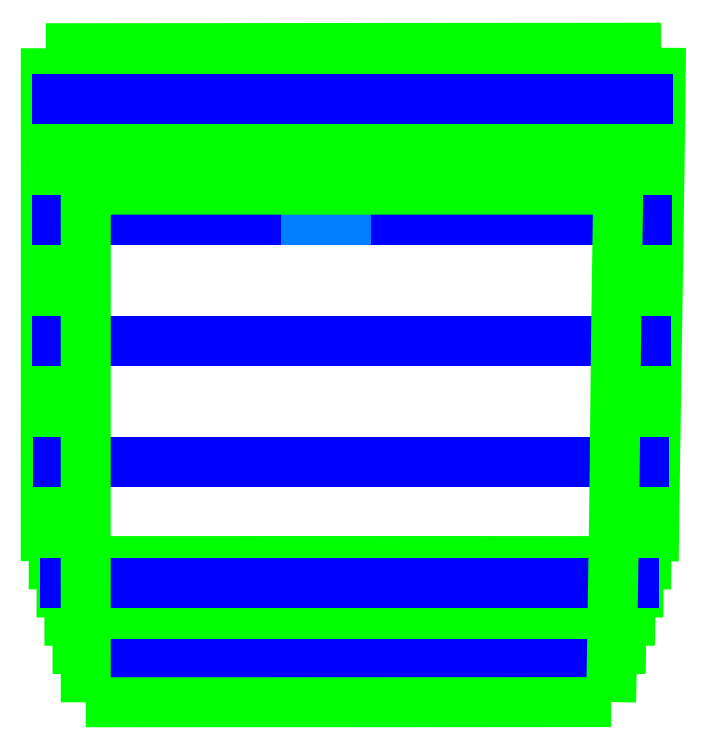
<metadata>
{"format":"dxf","ext":"dxf","renderer":"ezdxf+matplotlib","layout":"modelspace","background":"white","min_lineweight":24,"dpi":150}
</metadata>
<code>
0
SECTION
2
ENTITIES
0
INSERT
8
TEXT
2
V236_LW_MRO13_720 RT_TEXT_1
10
5.388e+04
20
2.601e+04
30
0
0
POINT
8
STRATEGYPOINT
10
5.388e+04
20
2.601e+04
30
0
0
LINE
8
ROSETTE
10
5.398e+04
20
2.601e+04
30
0
11
5.388e+04
21
2.601e+04
31
0
0
LINE
8
ROSETTE
10
5.388e+04
20
2.601e+04
30
0
11
5.388e+04
21
2.606e+04
31
0
0
SPLINE
8
OUTER
210
0
220
0
230
1
70
     8
71
     5
72
    15
73
     9
74
     0
42
1e-09
43
1e-10
40
0
40
0
40
0
40
0
40
0
40
0
40
792.2
40
792.2
40
792.2
40
1506
40
1506
40
1506
40
1506
40
1506
40
1506
10
5.324e+04
20
2.516e+04
30
0
10
5.34e+04
20
2.516e+04
30
0
10
5.355e+04
20
2.516e+04
30
0
10
5.371e+04
20
2.516e+04
30
0
10
5.401e+04
20
2.516e+04
30
0
10
5.432e+04
20
2.516e+04
30
0
10
5.446e+04
20
2.516e+04
30
0
10
5.46e+04
20
2.516e+04
30
0
10
5.474e+04
20
2.516e+04
30
0
0
SPLINE
8
OUTER
210
0
220
0
230
1
70
     8
71
     5
72
    14
73
     8
74
     0
42
1e-09
43
1e-10
40
0
40
0
40
0
40
0
40
0
40
0
40
626.6
40
1022
40
1272
40
1272
40
1272
40
1272
40
1272
40
1272
10
5.474e+04
20
2.516e+04
30
0
10
5.475e+04
20
2.529e+04
30
0
10
5.475e+04
20
2.549e+04
30
0
10
5.475e+04
20
2.575e+04
30
0
10
5.476e+04
20
2.6e+04
30
0
10
5.476e+04
20
2.626e+04
30
0
10
5.476e+04
20
2.639e+04
30
0
10
5.476e+04
20
2.644e+04
30
0
0
SPLINE
8
OUTER
210
0
220
0
230
1
70
     8
71
     5
72
    12
73
     6
74
     0
42
1e-09
43
1e-10
40
0
40
0
40
0
40
0
40
0
40
0
40
1524
40
1524
40
1524
40
1524
40
1524
40
1524
10
5.476e+04
20
2.644e+04
30
0
10
5.446e+04
20
2.644e+04
30
0
10
5.415e+04
20
2.644e+04
30
0
10
5.385e+04
20
2.644e+04
30
0
10
5.354e+04
20
2.643e+04
30
0
10
5.324e+04
20
2.643e+04
30
0
0
SPLINE
8
OUTER
210
0
220
0
230
1
70
     8
71
     5
72
    13
73
     7
74
     0
42
1e-09
43
1e-10
40
0
40
0
40
0
40
0
40
0
40
0
40
623
40
1270
40
1270
40
1270
40
1270
40
1270
40
1270
10
5.324e+04
20
2.643e+04
30
0
10
5.324e+04
20
2.631e+04
30
0
10
5.324e+04
20
2.606e+04
30
0
10
5.324e+04
20
2.58e+04
30
0
10
5.324e+04
20
2.555e+04
30
0
10
5.324e+04
20
2.529e+04
30
0
10
5.324e+04
20
2.516e+04
30
0
0
INSERT
8
TEXT
2
V236_LW_MRO13_721 RT_TEXT_2
10
5.388e+04
20
2.601e+04
30
0
0
POINT
8
STRATEGYPOINT
10
5.388e+04
20
2.601e+04
30
0
0
LINE
8
ROSETTE
10
5.398e+04
20
2.601e+04
30
0
11
5.388e+04
21
2.601e+04
31
0
0
LINE
8
ROSETTE
10
5.388e+04
20
2.601e+04
30
0
11
5.388e+04
21
2.606e+04
31
0
0
SPLINE
8
OUTER
210
0
220
0
230
1
70
     8
71
     5
72
    12
73
     6
74
     0
42
1e-09
43
1e-10
40
0
40
0
40
0
40
0
40
0
40
0
40
1467
40
1467
40
1467
40
1467
40
1467
40
1467
10
5.326e+04
20
2.509e+04
30
0
10
5.355e+04
20
2.509e+04
30
0
10
5.384e+04
20
2.509e+04
30
0
10
5.414e+04
20
2.509e+04
30
0
10
5.443e+04
20
2.509e+04
30
0
10
5.472e+04
20
2.509e+04
30
0
0
SPLINE
8
OUTER
210
0
220
0
230
1
70
     8
71
     5
72
    14
73
     8
74
     0
42
1e-09
43
1e-10
40
0
40
0
40
0
40
0
40
0
40
0
40
329.2
40
637.3
40
1271
40
1271
40
1271
40
1271
40
1271
40
1271
10
5.472e+04
20
2.509e+04
30
0
10
5.473e+04
20
2.516e+04
30
0
10
5.473e+04
20
2.529e+04
30
0
10
5.473e+04
20
2.554e+04
30
0
10
5.473e+04
20
2.58e+04
30
0
10
5.474e+04
20
2.605e+04
30
0
10
5.474e+04
20
2.624e+04
30
0
10
5.474e+04
20
2.637e+04
30
0
0
SPLINE
8
OUTER
210
0
220
0
230
1
70
     8
71
     5
72
    12
73
     6
74
     0
42
1e-09
43
1e-10
40
0
40
0
40
0
40
0
40
0
40
0
40
1485
40
1485
40
1485
40
1485
40
1485
40
1485
10
5.474e+04
20
2.637e+04
30
0
10
5.445e+04
20
2.637e+04
30
0
10
5.415e+04
20
2.637e+04
30
0
10
5.385e+04
20
2.636e+04
30
0
10
5.355e+04
20
2.636e+04
30
0
10
5.326e+04
20
2.636e+04
30
0
0
SPLINE
8
OUTER
210
0
220
0
230
1
70
     8
71
     5
72
    12
73
     6
74
     0
42
1e-09
43
1e-10
40
0
40
0
40
0
40
0
40
0
40
0
40
1270
40
1270
40
1270
40
1270
40
1270
40
1270
10
5.326e+04
20
2.636e+04
30
0
10
5.326e+04
20
2.611e+04
30
0
10
5.326e+04
20
2.586e+04
30
0
10
5.326e+04
20
2.56e+04
30
0
10
5.326e+04
20
2.535e+04
30
0
10
5.326e+04
20
2.509e+04
30
0
0
INSERT
8
TEXT
2
V236_LW_MRO13_722 RT_TEXT_3
10
5.388e+04
20
2.601e+04
30
0
0
POINT
8
STRATEGYPOINT
10
5.388e+04
20
2.601e+04
30
0
0
LINE
8
ROSETTE
10
5.398e+04
20
2.601e+04
30
0
11
5.388e+04
21
2.601e+04
31
0
0
LINE
8
ROSETTE
10
5.388e+04
20
2.601e+04
30
0
11
5.388e+04
21
2.606e+04
31
0
0
SPLINE
8
OUTER
210
0
220
0
230
1
70
     8
71
     5
72
    12
73
     6
74
     0
42
1e-09
43
1e-10
40
0
40
0
40
0
40
0
40
0
40
0
40
1429
40
1429
40
1429
40
1429
40
1429
40
1429
10
5.328e+04
20
2.502e+04
30
0
10
5.356e+04
20
2.502e+04
30
0
10
5.385e+04
20
2.502e+04
30
0
10
5.413e+04
20
2.503e+04
30
0
10
5.442e+04
20
2.503e+04
30
0
10
5.471e+04
20
2.503e+04
30
0
0
SPLINE
8
OUTER
210
0
220
0
230
1
70
     8
71
     5
72
    17
73
    11
74
     0
42
1e-09
43
1e-10
40
0
40
0
40
0
40
0
40
0
40
0
40
308.7
40
470.8
40
791.5
40
933.4
40
933.4
40
1270
40
1270
40
1270
40
1270
40
1270
40
1270
10
5.471e+04
20
2.503e+04
30
0
10
5.471e+04
20
2.509e+04
30
0
10
5.471e+04
20
2.518e+04
30
0
10
5.471e+04
20
2.534e+04
30
0
10
5.471e+04
20
2.553e+04
30
0
10
5.471e+04
20
2.571e+04
30
0
10
5.472e+04
20
2.591e+04
30
0
10
5.472e+04
20
2.607e+04
30
0
10
5.472e+04
20
2.616e+04
30
0
10
5.472e+04
20
2.623e+04
30
0
10
5.472e+04
20
2.63e+04
30
0
0
SPLINE
8
OUTER
210
0
220
0
230
1
70
     8
71
     5
72
    12
73
     6
74
     0
42
1e-09
43
1e-10
40
0
40
0
40
0
40
0
40
0
40
0
40
1445
40
1445
40
1445
40
1445
40
1445
40
1445
10
5.472e+04
20
2.63e+04
30
0
10
5.443e+04
20
2.63e+04
30
0
10
5.414e+04
20
2.63e+04
30
0
10
5.386e+04
20
2.629e+04
30
0
10
5.357e+04
20
2.629e+04
30
0
10
5.328e+04
20
2.629e+04
30
0
0
SPLINE
8
OUTER
210
0
220
0
230
1
70
     8
71
     5
72
    12
73
     6
74
     0
42
1e-09
43
1e-10
40
0
40
0
40
0
40
0
40
0
40
0
40
1270
40
1270
40
1270
40
1270
40
1270
40
1270
10
5.328e+04
20
2.629e+04
30
0
10
5.328e+04
20
2.604e+04
30
0
10
5.328e+04
20
2.579e+04
30
0
10
5.328e+04
20
2.553e+04
30
0
10
5.328e+04
20
2.528e+04
30
0
10
5.328e+04
20
2.502e+04
30
0
0
INSERT
8
TEXT
2
V236_LW_MRO13_723 RT_TEXT_4
10
5.388e+04
20
2.601e+04
30
0
0
POINT
8
STRATEGYPOINT
10
5.388e+04
20
2.601e+04
30
0
0
LINE
8
ROSETTE
10
5.398e+04
20
2.601e+04
30
0
11
5.388e+04
21
2.601e+04
31
0
0
LINE
8
ROSETTE
10
5.388e+04
20
2.601e+04
30
0
11
5.388e+04
21
2.606e+04
31
0
0
SPLINE
8
OUTER
210
0
220
0
230
1
70
     8
71
     5
72
    12
73
     6
74
     0
42
1e-09
43
1e-10
40
0
40
0
40
0
40
0
40
0
40
0
40
1388
40
1388
40
1388
40
1388
40
1388
40
1388
10
5.33e+04
20
2.495e+04
30
0
10
5.357e+04
20
2.495e+04
30
0
10
5.385e+04
20
2.496e+04
30
0
10
5.413e+04
20
2.495e+04
30
0
10
5.441e+04
20
2.496e+04
30
0
10
5.468e+04
20
2.496e+04
30
0
0
SPLINE
8
OUTER
210
0
220
0
230
1
70
     8
71
     5
72
    17
73
    11
74
     0
42
1e-09
43
1e-10
40
0
40
0
40
0
40
0
40
0
40
0
40
285
40
285
40
454.8
40
714.4
40
874.3
40
1270
40
1270
40
1270
40
1270
40
1270
40
1270
10
5.468e+04
20
2.496e+04
30
0
10
5.469e+04
20
2.501e+04
30
0
10
5.469e+04
20
2.507e+04
30
0
10
5.469e+04
20
2.516e+04
30
0
10
5.469e+04
20
2.53e+04
30
0
10
5.469e+04
20
2.548e+04
30
0
10
5.469e+04
20
2.567e+04
30
0
10
5.469e+04
20
2.587e+04
30
0
10
5.47e+04
20
2.603e+04
30
0
10
5.47e+04
20
2.615e+04
30
0
10
5.47e+04
20
2.623e+04
30
0
0
SPLINE
8
OUTER
210
0
220
0
230
1
70
     8
71
     5
72
    12
73
     6
74
     0
42
1e-09
43
1e-10
40
0
40
0
40
0
40
0
40
0
40
0
40
1404
40
1404
40
1404
40
1404
40
1404
40
1404
10
5.47e+04
20
2.623e+04
30
0
10
5.442e+04
20
2.623e+04
30
0
10
5.414e+04
20
2.622e+04
30
0
10
5.386e+04
20
2.622e+04
30
0
10
5.358e+04
20
2.622e+04
30
0
10
5.33e+04
20
2.622e+04
30
0
0
SPLINE
8
OUTER
210
0
220
0
230
1
70
     8
71
     5
72
    13
73
     7
74
     0
42
1e-09
43
1e-10
40
0
40
0
40
0
40
0
40
0
40
0
40
784.4
40
1270
40
1270
40
1270
40
1270
40
1270
40
1270
10
5.33e+04
20
2.622e+04
30
0
10
5.33e+04
20
2.607e+04
30
0
10
5.33e+04
20
2.581e+04
30
0
10
5.33e+04
20
2.556e+04
30
0
10
5.33e+04
20
2.531e+04
30
0
10
5.33e+04
20
2.505e+04
30
0
10
5.33e+04
20
2.495e+04
30
0
0
INSERT
8
TEXT
2
V236_LW_MRO13_724 RT_TEXT_5
10
5.388e+04
20
2.601e+04
30
0
0
POINT
8
STRATEGYPOINT
10
5.388e+04
20
2.601e+04
30
0
0
LINE
8
ROSETTE
10
5.398e+04
20
2.601e+04
30
0
11
5.388e+04
21
2.601e+04
31
0
0
LINE
8
ROSETTE
10
5.388e+04
20
2.601e+04
30
0
11
5.388e+04
21
2.606e+04
31
0
0
SPLINE
8
OUTER
210
0
220
0
230
1
70
     8
71
     5
72
    12
73
     6
74
     0
42
1e-09
43
1e-10
40
0
40
0
40
0
40
0
40
0
40
0
40
1345
40
1345
40
1345
40
1345
40
1345
40
1345
10
5.332e+04
20
2.488e+04
30
0
10
5.359e+04
20
2.488e+04
30
0
10
5.385e+04
20
2.488e+04
30
0
10
5.412e+04
20
2.488e+04
30
0
10
5.439e+04
20
2.488e+04
30
0
10
5.466e+04
20
2.489e+04
30
0
0
SPLINE
8
OUTER
210
0
220
0
230
1
70
     8
71
     5
72
    17
73
    11
74
     0
42
1e-09
43
1e-10
40
0
40
0
40
0
40
0
40
0
40
0
40
317.9
40
553.9
40
632.5
40
868.5
40
947.2
40
1270
40
1270
40
1270
40
1270
40
1270
40
1270
10
5.466e+04
20
2.489e+04
30
0
10
5.466e+04
20
2.495e+04
30
0
10
5.466e+04
20
2.506e+04
30
0
10
5.467e+04
20
2.519e+04
30
0
10
5.467e+04
20
2.536e+04
30
0
10
5.467e+04
20
2.555e+04
30
0
10
5.467e+04
20
2.574e+04
30
0
10
5.467e+04
20
2.588e+04
30
0
10
5.468e+04
20
2.601e+04
30
0
10
5.468e+04
20
2.609e+04
30
0
10
5.468e+04
20
2.615e+04
30
0
0
SPLINE
8
OUTER
210
0
220
0
230
1
70
     8
71
     5
72
    12
73
     6
74
     0
42
1e-09
43
1e-10
40
0
40
0
40
0
40
0
40
0
40
0
40
1362
40
1362
40
1362
40
1362
40
1362
40
1362
10
5.468e+04
20
2.615e+04
30
0
10
5.441e+04
20
2.615e+04
30
0
10
5.413e+04
20
2.615e+04
30
0
10
5.386e+04
20
2.615e+04
30
0
10
5.359e+04
20
2.615e+04
30
0
10
5.332e+04
20
2.615e+04
30
0
0
SPLINE
8
OUTER
210
0
220
0
230
1
70
     8
71
     5
72
    14
73
     8
74
     0
42
1e-09
43
1e-10
40
0
40
0
40
0
40
0
40
0
40
0
40
646.5
40
951.3
40
1270
40
1270
40
1270
40
1270
40
1270
40
1270
10
5.332e+04
20
2.615e+04
30
0
10
5.332e+04
20
2.603e+04
30
0
10
5.332e+04
20
2.583e+04
30
0
10
5.332e+04
20
2.558e+04
30
0
10
5.332e+04
20
2.533e+04
30
0
10
5.332e+04
20
2.507e+04
30
0
10
5.332e+04
20
2.495e+04
30
0
10
5.332e+04
20
2.488e+04
30
0
0
INSERT
8
TEXT
2
V236_LW_MRO13_725 RT_TEXT_6
10
5.388e+04
20
2.601e+04
30
0
0
POINT
8
STRATEGYPOINT
10
5.388e+04
20
2.601e+04
30
0
0
LINE
8
MARKERS
10
5.473e+04
20
2.601e+04
30
0
11
5.327e+04
21
2.601e+04
31
0
0
LINE
8
MARKERS
10
5.472e+04
20
2.571e+04
30
0
11
5.327e+04
21
2.571e+04
31
0
0
LINE
8
MARKERS
10
5.472e+04
20
2.541e+04
30
0
11
5.327e+04
21
2.541e+04
31
0
0
LINE
8
MARKERS
10
5.469e+04
20
2.511e+04
30
0
11
5.329e+04
21
2.511e+04
31
0
0
LINE
8
MARKERS
10
5.462e+04
20
2.491e+04
30
0
11
5.335e+04
21
2.491e+04
31
0
0
LINE
8
MARKERS
10
5.473e+04
20
2.631e+04
30
0
11
5.327e+04
21
2.631e+04
31
0
0
LINE
8
ROSETTE
10
5.398e+04
20
2.601e+04
30
0
11
5.388e+04
21
2.601e+04
31
0
0
LINE
8
ROSETTE
10
5.388e+04
20
2.601e+04
30
0
11
5.388e+04
21
2.606e+04
31
0
0
SPLINE
8
OUTER
210
0
220
0
230
1
70
     8
71
     5
72
    12
73
     6
74
     0
42
1e-09
43
1e-10
40
0
40
0
40
0
40
0
40
0
40
0
40
1301
40
1301
40
1301
40
1301
40
1301
40
1301
10
5.334e+04
20
2.481e+04
30
0
10
5.36e+04
20
2.481e+04
30
0
10
5.386e+04
20
2.481e+04
30
0
10
5.412e+04
20
2.481e+04
30
0
10
5.438e+04
20
2.481e+04
30
0
10
5.464e+04
20
2.482e+04
30
0
0
SPLINE
8
OUTER
210
0
220
0
230
1
70
     8
71
     5
72
    16
73
    10
74
     0
42
1e-09
43
1e-10
40
0
40
0
40
0
40
0
40
0
40
0
40
159.1
40
546.1
40
642.9
40
797.7
40
1269
40
1269
40
1269
40
1269
40
1269
40
1269
10
5.464e+04
20
2.482e+04
30
0
10
5.464e+04
20
2.485e+04
30
0
10
5.464e+04
20
2.496e+04
30
0
10
5.464e+04
20
2.508e+04
30
0
10
5.465e+04
20
2.524e+04
30
0
10
5.465e+04
20
2.55e+04
30
0
10
5.465e+04
20
2.572e+04
30
0
10
5.465e+04
20
2.586e+04
30
0
10
5.465e+04
20
2.599e+04
30
0
10
5.466e+04
20
2.608e+04
30
0
0
SPLINE
8
OUTER
210
0
220
0
230
1
70
     8
71
     5
72
    12
73
     6
74
     0
42
1e-09
43
1e-10
40
0
40
0
40
0
40
0
40
0
40
0
40
1319
40
1319
40
1319
40
1319
40
1319
40
1319
10
5.466e+04
20
2.608e+04
30
0
10
5.439e+04
20
2.608e+04
30
0
10
5.413e+04
20
2.608e+04
30
0
10
5.386e+04
20
2.608e+04
30
0
10
5.36e+04
20
2.608e+04
30
0
10
5.334e+04
20
2.608e+04
30
0
0
SPLINE
8
OUTER
210
0
220
0
230
1
70
     8
71
     5
72
    12
73
     6
74
     0
42
1e-09
43
1e-10
40
0
40
0
40
0
40
0
40
0
40
0
40
1270
40
1270
40
1270
40
1270
40
1270
40
1270
10
5.334e+04
20
2.608e+04
30
0
10
5.334e+04
20
2.583e+04
30
0
10
5.334e+04
20
2.558e+04
30
0
10
5.334e+04
20
2.532e+04
30
0
10
5.334e+04
20
2.507e+04
30
0
10
5.334e+04
20
2.481e+04
30
0
0
ENDSEC
0
EOF

</code>
